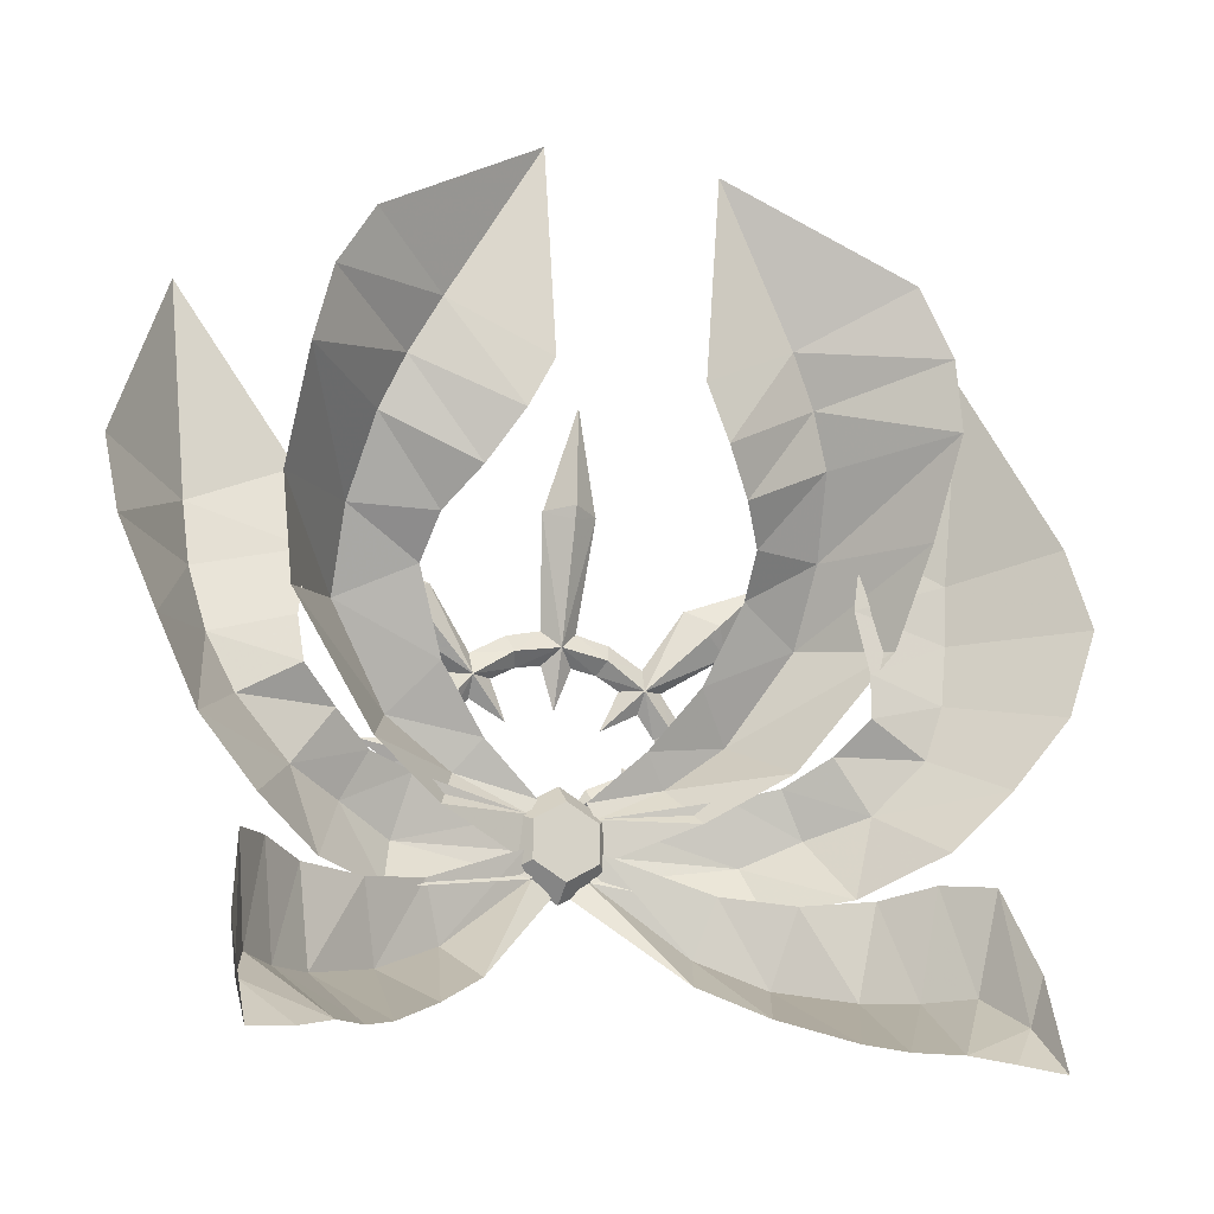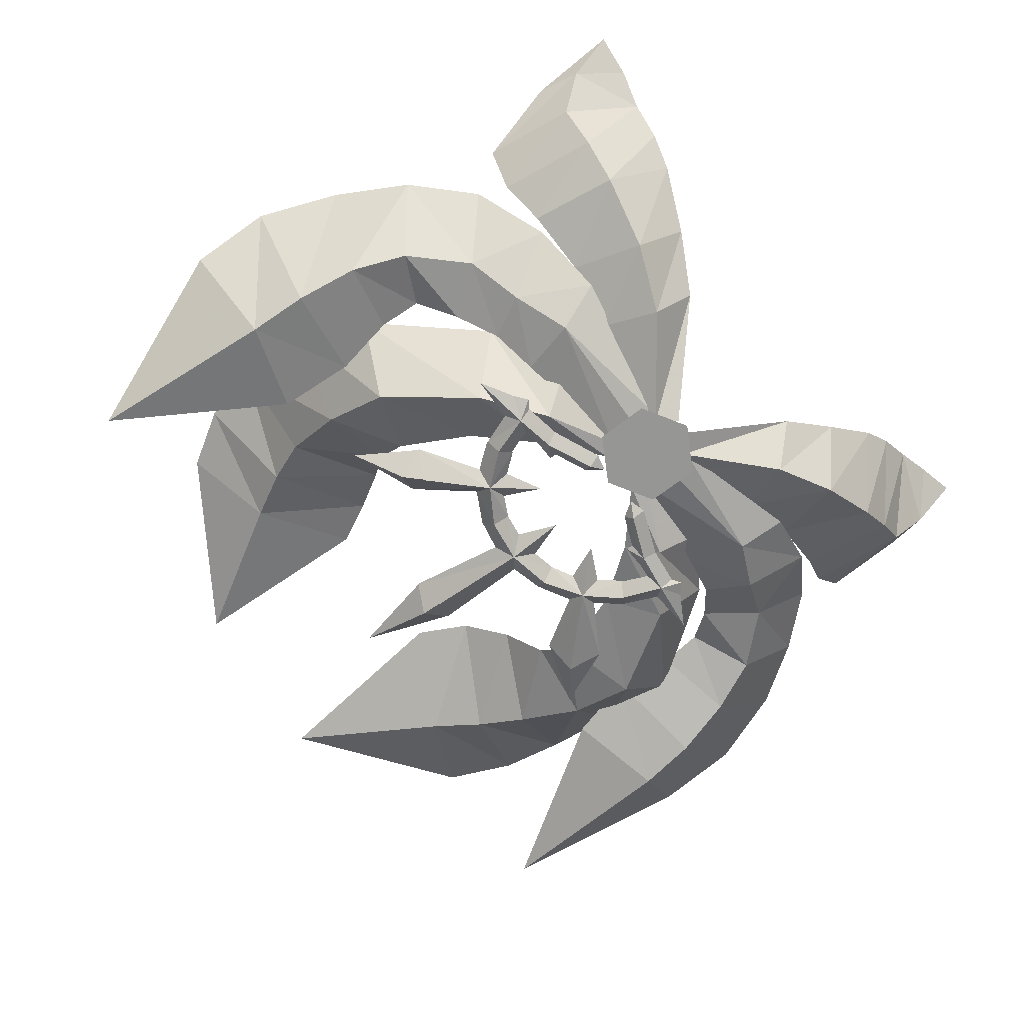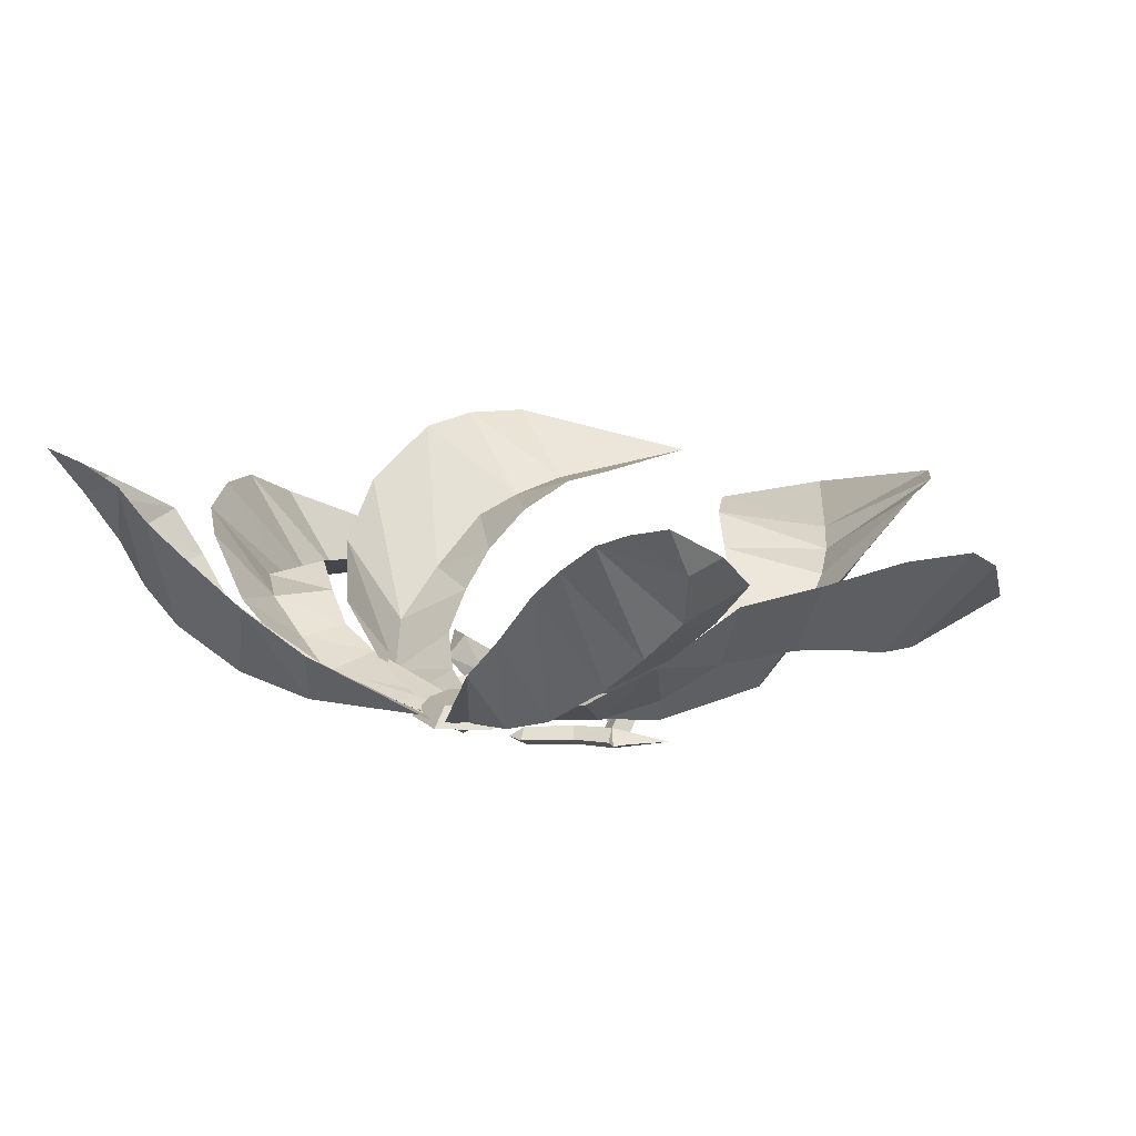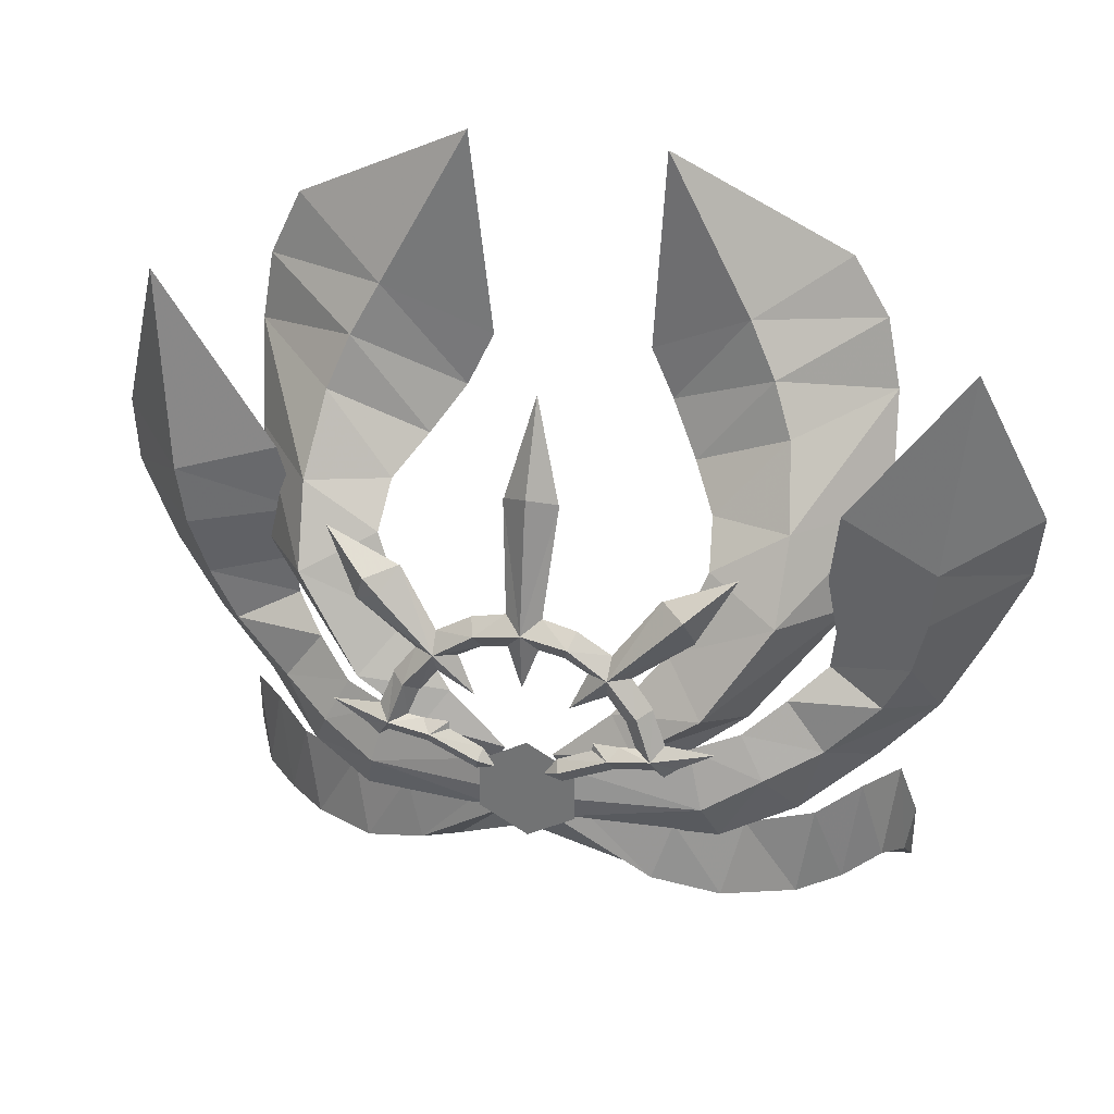
<metadata>
{"format":"obj","ext":"obj","renderer":"f3d","projection":"perspective","resolution":1024,"background":"white","views":[{"elev":-16.7,"azim":158.9,"up":"+Z"},{"elev":-67.3,"azim":128.0,"up":"+Y"},{"elev":12.0,"azim":-147.8,"up":"+Y"},{"elev":31.6,"azim":14.7,"up":"+Z"}]}
</metadata>
<code>
g guang01
v 5.271 1.388 16.68
v 9.746 0.9417 13.83
v 9.854 2.858 15.97
v 5.881 3.206 18.17
v 4.63 2.728 14.87
v 7.323 2.486 13.46
v 13.14 0.4147 9.766
v 14.67 1.99 10.43
v 12.16 2.499 13.67
v 11.62 1.749 8.654
v 9.604 2.133 11.19
v 2.021 3.341 19.04
v -0.001622 1.561 17.55
v 1.739 2.783 15.37
v 5.377 1.895 8.977
v 0.03138 2.163 10.59
v -5.269 1.456 16.64
v -5.871 3.312 18.13
v -9.83 3.024 15.88
v -9.734 1.104 13.73
v -4.591 2.816 14.82
v -7.269 2.642 13.38
v -13.09 0.5847 9.655
v -12.1 2.685 13.57
v -14.61 2.239 10.31
v -11.53 1.956 8.542
v -9.541 2.32 11.08
v -2.013 3.367 19.02
v -1.707 2.805 15.35
v -5.29 1.951 8.907
v -0.04048 3.749 30.17
v -3.122 6.615 31.41
v 3.067 6.587 31.43
v 15.64 1.443 19.91
v 14.86 4.342 22.78
v 18.73 3.816 18.39
v -14.19 4.555 22.64
v -15.96 1.707 20.05
v 9.768 4.07 13.37
v 16.6 5.996 19.93
v 5.292 4.53 16.22
v 13.16 3.353 9.33
v 0.0206 4.689 17.09
v 5.377 1.895 8.977
v 0.03138 2.163 10.59
v -5.245 4.599 16.17
v -9.703 4.196 13.28
v -13.07 3.523 9.22
v -5.29 1.951 8.907
v -19.2 4.029 17.98
v -9.734 1.104 13.73
v -19.23 4.026 17.95
v -0.009351 8.64 30.24
v -16.48 6.185 19.71
f 1 2 3
f 3 4 1
f 5 6 2
f 2 1 5
f 7 8 9
f 9 2 7
f 10 7 2
f 2 11 10
f 1 4 12
f 12 13 1
f 5 1 13
f 13 14 5
f 15 2 6
f 11 2 15
f 14 13 16
f 17 18 19
f 19 20 17
f 21 17 20
f 20 22 21
f 23 20 24
f 24 25 23
f 26 27 20
f 20 23 26
f 17 13 28
f 28 18 17
f 21 29 13
f 13 17 21
f 30 22 20
f 27 30 20
f 29 16 13
f 13 31 32
f 32 28 13
f 33 31 13
f 13 12 33
f 2 34 35
f 35 3 2
f 36 34 2
f 2 9 36
f 37 38 20
f 20 19 37
f 39 3 35
f 35 40 39
f 41 4 3
f 3 39 41
f 5 41 39
f 39 6 5
f 36 9 39
f 39 40 36
f 42 39 9
f 9 8 42
f 10 11 39
f 39 42 10
f 41 43 12
f 12 4 41
f 5 14 43
f 43 41 5
f 6 39 44
f 44 39 11
f 45 43 14
f 46 47 19
f 19 18 46
f 21 22 47
f 47 46 21
f 48 25 24
f 24 47 48
f 26 48 47
f 47 27 26
f 46 18 28
f 28 43 46
f 21 46 43
f 43 29 21
f 22 49 47
f 49 27 47
f 45 29 43
f 50 24 51
f 52 50 51
f 52 51 38
f 43 53 33
f 33 12 43
f 32 53 43
f 43 28 32
f 47 54 37
f 37 19 47
f 50 54 47
f 47 24 50
g Object01
v 10.11 -0.09096 4.05
v 8.168 1.184 4.399
v 4.227 0.9574 2.673
v 4.6 -0.3081 1.629
v 4.932 0.5741 0.1117
v 10.72 0.8963 2.572
v 14.86 -0.1075 4.851
v 15.16 0.9644 3.247
v 11.18 1.294 5.284
v 12.95 1.308 5.468
v 9.75 1.079 13.81
v 17.64 1.748 21.95
v 14.95 4.32 22.72
v 9.908 2.867 15.87
v 5.269 1.523 16.66
v 5.847 3.222 18.08
v 4.661 2.769 14.96
v 7.4 2.534 13.5
v 12.06 2.532 13.71
v 18.67 3.815 18.48
v 13.13 0.5503 9.742
v 14.6 2.021 10.37
v 11.69 1.795 8.706
v 9.632 2.188 11.26
v -0.000665 1.698 17.53
v 1.949 3.372 18.99
v 2.974 6.619 31.43
v -0.04782 4.345 32.8
v 1.71 2.816 15.43
v 16.18 1.414 6.338
v 10.12 2.277 3.7
v 4.615 1.862 1.309
v 14.88 2.458 4.472
v 9.771 3.984 13.38
v 17.68 6.213 20.98
v 5.29 4.444 16.22
v 13.15 3.267 9.341
v 0.01997 4.604 17.11
v -0.01332 9.017 31.8
v 16.26 0.8496 2.522
v 8.171 1.314 5.28
v 21.64 1.335 6.065
v 17.69 1.015 3.709
v 22.78 5.332 25.95
v 5.427 1.887 9.023
v -0.05734 9.335 42.74
v 0.03139 2.164 10.64
v 2.866 0.667 0.642
v -10.02 0.03943 3.965
v -4.493 -0.2492 1.591
v -4.113 1.011 2.638
v -8.064 1.29 4.331
v -10.61 1.035 2.482
v -4.8 0.6371 0.07074
v -14.78 0.08449 4.726
v -15.05 1.16 3.119
v -11.08 1.438 5.191
v -12.86 1.475 5.359
v -9.727 1.205 13.73
v -9.879 2.995 15.79
v -14.28 4.518 22.59
v -17.68 1.977 21.8
v -5.264 1.591 16.61
v -5.833 3.298 18.04
v -4.626 2.829 14.92
v -7.356 2.63 13.44
v -19.2 4.052 17.98
v -12.02 2.688 13.61
v -13.08 0.7201 9.631
v -14.53 2.21 10.25
v -11.61 1.946 8.607
v -9.573 2.312 11.18
v -3.029 6.646 31.41
v -1.941 3.397 18.97
v -1.679 2.838 15.42
v -16.09 1.623 6.202
v -10 2.408 3.615
v -4.477 1.921 1.27
v -14.76 2.65 4.347
v -9.707 4.111 13.3
v -17.65 6.442 20.83
v -5.244 4.512 16.18
v -13.06 3.437 9.23
v -16.14 1.06 2.386
v -8.073 1.42 5.211
v -21.55 1.615 5.883
v -17.58 1.243 3.56
v -22.8 5.627 25.76
v -5.354 1.957 8.977
v -2.738 0.7034 0.6184
f 55 56 57
f 57 58 55
f 55 58 59
f 59 60 55
f 61 55 60
f 60 62 61
f 63 55 61
f 61 64 63
f 65 66 67
f 67 68 65
f 69 65 68
f 68 70 69
f 71 72 65
f 65 69 71
f 65 73 74
f 74 66 65
f 75 76 73
f 73 65 75
f 77 75 65
f 65 78 77
f 79 80 81
f 81 82 79
f 69 70 80
f 80 79 69
f 71 69 79
f 79 83 71
f 75 77 64
f 64 61 75
f 76 75 61
f 61 84 76
f 85 86 57
f 57 56 85
f 85 60 59
f 59 86 85
f 87 62 60
f 60 85 87
f 63 64 87
f 87 85 63
f 88 68 67
f 67 89 88
f 90 70 68
f 68 88 90
f 71 90 88
f 88 72 71
f 88 89 74
f 74 73 88
f 91 88 73
f 73 76 91
f 77 78 88
f 88 91 77
f 92 93 81
f 81 80 92
f 90 92 80
f 80 70 90
f 71 83 92
f 92 90 71
f 91 87 64
f 64 77 91
f 76 84 87
f 87 91 76
f 62 94 61
f 56 55 95
f 95 55 63
f 84 61 96
f 61 97 96
f 97 61 94
f 67 66 98
f 99 65 72
f 98 66 74
f 78 65 99
f 100 82 81
f 83 79 101
f 87 94 62
f 95 85 56
f 63 85 95
f 96 87 84
f 96 97 87
f 94 87 97
f 98 89 67
f 72 88 99
f 74 89 98
f 99 88 78
f 81 93 100
f 101 92 83
f 59 58 102
f 58 57 102
f 86 59 102
f 57 86 102
f 103 104 105
f 105 106 103
f 103 107 108
f 108 104 103
f 109 110 107
f 107 103 109
f 111 112 109
f 109 103 111
f 113 114 115
f 115 116 113
f 117 118 114
f 114 113 117
f 119 117 113
f 113 120 119
f 113 116 121
f 121 122 113
f 123 113 122
f 122 124 123
f 125 126 113
f 113 123 125
f 79 82 127
f 127 128 79
f 117 79 128
f 128 118 117
f 119 129 79
f 79 117 119
f 123 109 112
f 112 125 123
f 124 130 109
f 109 123 124
f 131 106 105
f 105 132 131
f 131 132 108
f 108 107 131
f 133 131 107
f 107 110 133
f 111 131 133
f 133 112 111
f 134 135 115
f 115 114 134
f 136 134 114
f 114 118 136
f 119 120 134
f 134 136 119
f 134 122 121
f 121 135 134
f 137 124 122
f 122 134 137
f 125 137 134
f 134 126 125
f 92 128 127
f 127 93 92
f 136 118 128
f 128 92 136
f 119 136 92
f 92 129 119
f 137 125 112
f 112 133 137
f 124 137 133
f 133 130 124
f 110 109 138
f 106 139 103
f 139 111 103
f 130 140 109
f 109 140 141
f 141 138 109
f 115 142 116
f 143 120 113
f 142 121 116
f 126 143 113
f 100 127 82
f 129 101 79
f 133 110 138
f 139 106 131
f 111 139 131
f 140 130 133
f 140 133 141
f 138 141 133
f 142 115 135
f 120 143 134
f 121 142 135
f 143 126 134
f 127 100 93
f 101 129 92
f 108 144 104
f 104 144 105
f 132 144 108
f 105 144 132
g faguangyuyi
v 33.36 31.31 45.43
v 29.24 31.19 52.3
v 19.74 23.04 47.32
v 22.93 21.27 41.34
v 36.03 24.36 26.17
v 26.66 13.13 27.53
v 26.43 7.625 18.91
v 33.28 17.94 16.65
v 19.38 4.15 8.022
v 23.14 13.51 3.274
v 11.88 3.992 2.483
v 9.121 6.07 6.045
v 2.725 4.908 0.2348
v 3.739 5.128 -1.497
v 42.2 11.57 19.49
v 40.62 13.59 12.25
v 47.9 25.2 10.21
v 51.94 24.49 19.77
v 31.95 15.86 14.34
v 31.4 16.68 9.281
v 37.7 14.78 5.96
v 25.59 9.897 -2.826
v 22.79 10.75 2.492
v 17.44 8.321 1.179
v 19.31 6.896 -5.82
v 3.226 4.831 -8.246
v 20.89 10.21 -11.35
v 3.436 4.367 -5.272
v 27.53 28.14 -27.7
v 34.11 18.81 -21.23
v 29.42 14.49 -20.99
v 23.76 24.86 -26.74
v 21.42 9.68 -19.42
v 17.31 18.53 -23.75
v 13.84 6.728 -16.27
v 15.94 8.606 -9.674
v 4.211 5.39 -5.198
v 2.951 4.356 -7.89
v 9.849 25.44 64.55
v 31.94 12.95 30.62
v 42.82 10.48 26.53
v 45.07 11.03 50.12
v 40.6 35.7 -29.47
v 40.19 29.84 -24.33
v 35.54 34.27 -28.99
v 8.481 25.72 41.27
v 11.21 24.92 35.82
v 17.58 16.66 26.6
v 25.24 19.05 35.7
v 14.58 21.59 30.43
v 14.7 8.619 13.19
v 18.32 11.99 22.27
v 14.44 8.555 -1.935
v 4.863 4.895 -5.951
v 30.85 14.66 21.68
v 43.3 23.69 1.49
v 31.74 13.82 -0.4175
v 36.88 21.98 -5.378
v 29.02 15.6 -9.783
v 3.722 5.049 -1.504
v 38.1 23.69 -20.87
v 39.35 25.7 -9.614
v 35.59 20.39 -9.112
v 23.44 12.48 -10.76
v 30.9 15.71 -10.4
v 11.15 13.09 -20.16
v 1.03 4.668 -10.09
v 52.85 20.74 29.02
v 41.06 30.95 -19.07
v 35.17 30.22 37.51
v 27.26 14 5.65
v 31.34 31.79 -27.9
v -35.93 28.07 46.48
v -23.71 18.5 42.29
v -20.66 20.09 48.09
v -32.11 27.69 54.41
v -26.56 6.057 18.86
v -27.26 11.08 27.62
v -35.87 22.01 27.79
v -33.91 16.12 17.06
v -19.3 3.462 7.934
v -23.45 12.82 3.51
v -12.02 3.708 2.597
v -3.739 5.128 -1.497
v -2.725 4.908 0.2349
v -9.331 5.8 6.206
v -53.08 25.25 18.96
v -49.41 25.56 8.912
v -40.47 13.86 12.09
v -42.02 12.15 19.44
v -30.58 16.62 9.188
v -30.85 16.05 14.28
v -37.81 14.76 5.617
v -17.51 8.176 1.06
v -22.88 10.19 2.301
v -25.64 9.297 -3.029
v -19.3 6.708 -5.951
v -3.226 4.831 -8.246
v -3.436 4.368 -5.272
v -20.86 9.987 -11.51
v -29.05 14.88 -20.87
v -34.01 19.02 -21.21
v -27.77 28.62 -27.65
v -23.98 25.57 -26.65
v -17.41 19.03 -23.66
v -21.22 10.02 -19.38
v -4.211 5.39 -5.197
v -15.82 9.073 -9.584
v -13.62 7.302 -16.18
v -2.951 4.356 -7.89
v -11.11 22.63 65.86
v -31.29 13.91 29.65
v -44.23 13.26 50.23
v -42.68 11.43 26.58
v -41.82 34.81 -29.95
v -36.81 33.56 -29.03
v -40.99 29.13 -24.68
v -11.76 23.11 35.5
v -8.879 23.9 41.67
v -26.03 16.57 36.32
v -18.32 15.03 27
v -15.24 19.69 30.7
v -14.83 7.939 13.27
v -18.69 10.65 22.49
v -14.73 8.279 -1.719
v -4.863 4.895 -5.951
v -29.58 15.15 21.41
v -43.35 23.61 0.9436
v -36.79 21.82 -5.778
v -31.74 13.67 -0.7139
v -29.04 14.94 -10.05
v -3.722 5.049 -1.504
v -38.42 23.26 -21.05
v -35.69 20.6 -9.107
v -40.06 25.36 -9.862
v -23.43 12.72 -10.74
v -30.78 16.13 -10.31
v -11.04 13.77 -19.98
v -1.03 4.668 -10.09
v -51.9 21.84 28.86
v -42.05 30.25 -19.46
v -37.06 27.28 38.59
v -27.28 13.88 5.369
v -32.25 31.8 -28.12
f 145 146 147
f 147 148 145
f 149 150 151
f 151 152 149
f 153 154 152
f 152 151 153
f 155 156 157
f 157 158 155
f 159 160 161
f 161 162 159
f 160 163 164
f 164 165 160
f 166 167 168
f 168 169 166
f 170 171 169
f 169 172 170
f 173 174 175
f 175 176 173
f 177 178 176
f 176 175 177
f 179 180 181
f 181 182 179
f 146 183 147
f 184 185 186
f 187 188 189
f 147 190 191
f 191 148 147
f 192 150 193
f 193 194 192
f 195 153 151
f 151 196 195
f 197 155 158
f 158 198 197
f 199 159 185
f 185 184 199
f 200 165 201
f 201 202 200
f 166 169 171
f 171 203 166
f 204 172 169
f 169 168 204
f 205 206 207
f 207 174 205
f 208 177 175
f 175 209 208
f 210 179 182
f 182 211 210
f 183 190 147
f 185 212 186
f 187 213 188
f 214 193 150
f 150 149 214
f 150 192 196
f 196 151 150
f 148 193 214
f 214 145 148
f 148 191 194
f 194 193 148
f 185 159 162
f 162 212 185
f 163 160 159
f 159 199 163
f 215 201 165
f 165 164 215
f 160 165 200
f 200 161 160
f 201 215 167
f 167 166 201
f 201 166 203
f 203 202 201
f 179 210 178
f 178 177 179
f 177 208 180
f 180 179 177
f 174 173 216
f 216 205 174
f 174 207 209
f 209 175 174
f 188 205 216
f 216 189 188
f 188 213 206
f 206 205 188
f 217 218 219
f 219 220 217
f 221 222 223
f 223 224 221
f 225 221 224
f 224 226 225
f 227 228 229
f 229 230 227
f 231 232 233
f 233 234 231
f 235 236 233
f 233 237 235
f 238 239 240
f 240 241 238
f 242 243 241
f 241 244 242
f 245 246 247
f 247 248 245
f 248 249 250
f 250 245 248
f 251 252 253
f 253 254 251
f 220 219 255
f 256 257 258
f 259 260 261
f 219 218 262
f 262 263 219
f 264 222 265
f 265 266 264
f 221 225 267
f 267 268 221
f 269 270 228
f 228 227 269
f 258 234 271
f 271 256 258
f 272 273 274
f 274 237 272
f 275 244 241
f 241 240 275
f 241 243 276
f 276 238 241
f 277 246 278
f 278 279 277
f 245 250 280
f 280 281 245
f 254 253 282
f 282 283 254
f 255 219 263
f 258 257 284
f 259 261 285
f 222 264 286
f 286 223 222
f 222 221 268
f 268 265 222
f 286 264 218
f 218 217 286
f 218 264 266
f 266 262 218
f 258 284 231
f 231 234 258
f 236 271 234
f 234 233 236
f 287 235 237
f 237 274 287
f 232 272 237
f 237 233 232
f 239 287 274
f 274 240 239
f 275 240 274
f 274 273 275
f 249 282 253
f 253 250 249
f 250 253 252
f 252 280 250
f 288 247 246
f 246 277 288
f 281 278 246
f 246 245 281
f 288 277 261
f 261 260 288
f 279 285 261
f 261 277 279
f 225 227 230
f 230 267 225
f 226 269 227
f 227 225 226
f 156 155 153
f 153 195 156
f 154 153 155
f 155 197 154
g Cylinder01
v 0.03411 3.886 -10.67
v -5.467 3.829 -7.495
v -3.752 6.169 -6.465
v -0.03411 6.207 -8.611
v -5.467 3.829 -1.141
v -3.752 6.169 -2.171
v 0.03411 3.886 2.035
v -0.03411 6.207 -0.02475
v 5.535 3.943 -1.142
v 3.683 6.246 -2.171
v 5.535 3.943 -7.495
v 3.683 6.246 -6.465
v 5.535 3.943 -1.142
v 0.03411 3.886 2.035
v 0.03411 3.886 -10.67
v 5.535 3.943 -7.495
v -0.03411 6.207 -0.02475
v 3.683 6.246 -2.171
v 3.683 6.246 -6.465
v -0.03411 6.207 -8.611
v -3.752 6.169 -6.465
v -3.752 6.169 -2.171
v -5.467 3.829 -1.141
v -5.467 3.829 -7.495
f 289 290 291
f 291 292 289
f 290 293 294
f 294 291 290
f 293 295 296
f 296 294 293
f 295 297 298
f 298 296 295
f 297 299 300
f 300 298 297
f 299 289 292
f 292 300 299
f 301 302 303
f 303 304 301
f 305 306 307
f 307 308 305
f 309 310 305
f 305 308 309
f 311 312 303
f 303 302 311

</code>
